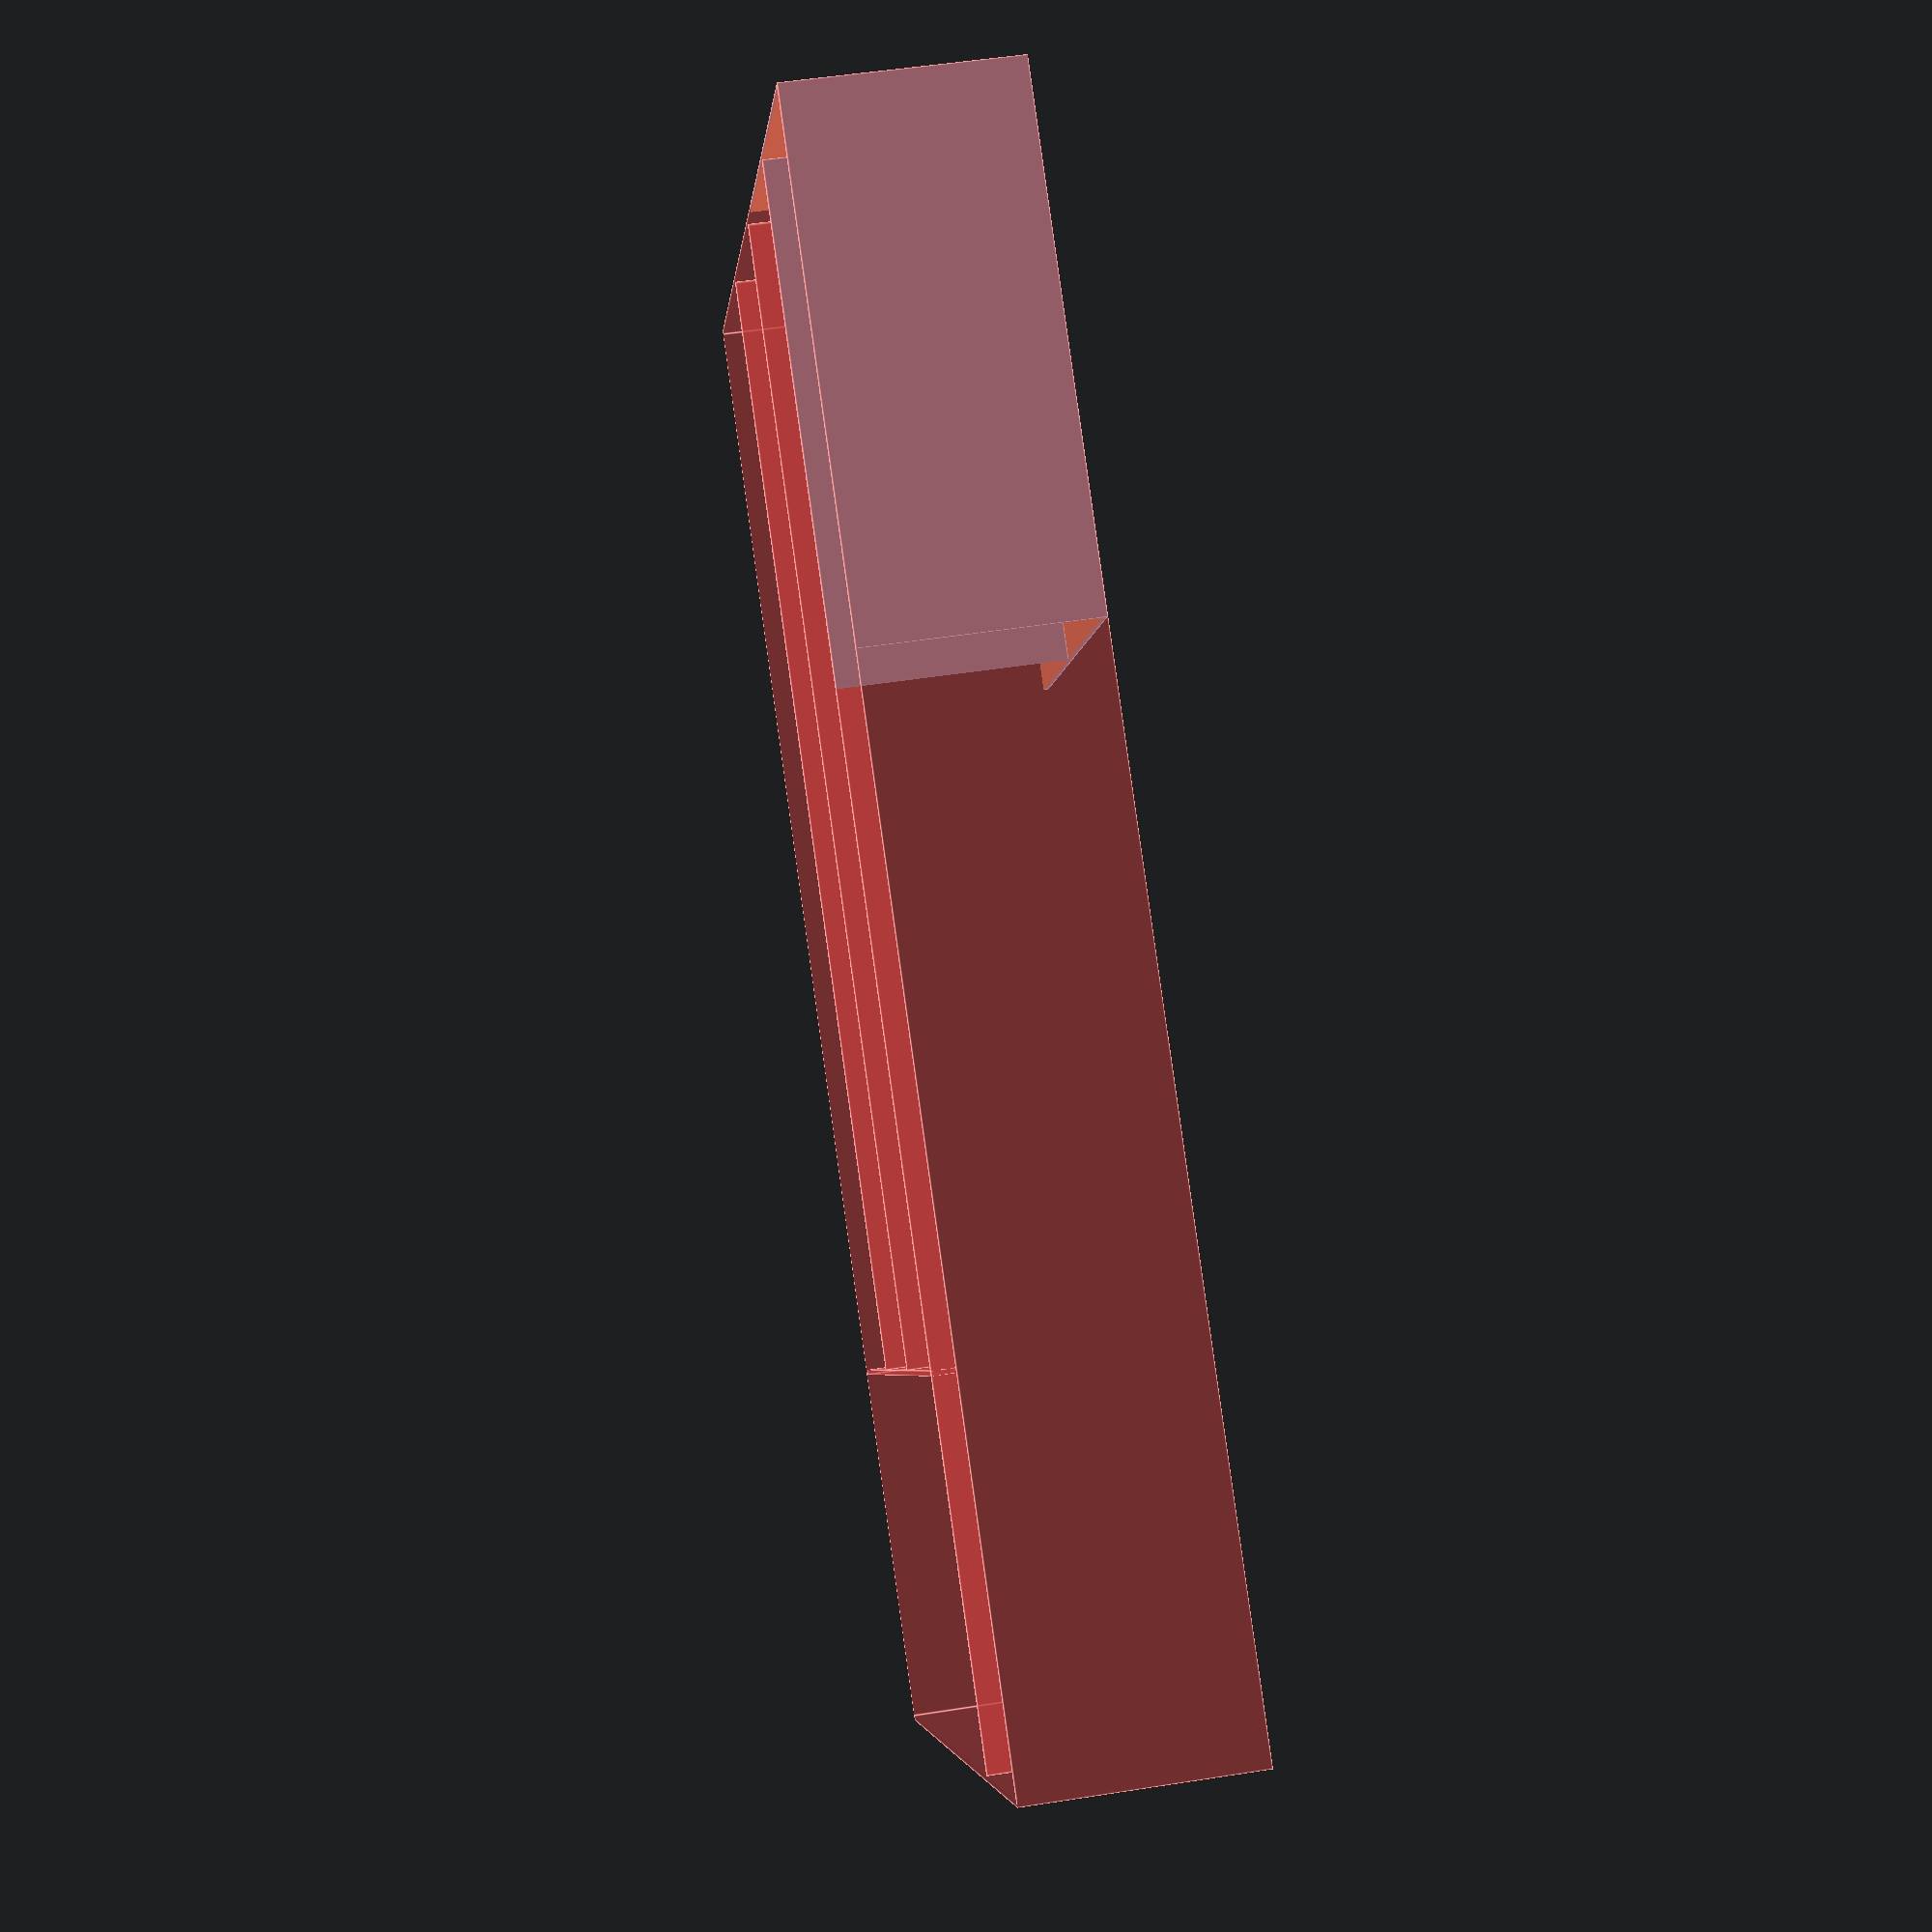
<openscad>
external_width = 300;
external_height = 440;
external_depth = 65;
wall_thickness = 1.5;
width = external_width - wall_thickness * 2;
height = external_height - wall_thickness * 2;
depth = external_depth - wall_thickness;

part = 0;

$fn = 30;

module compartiments()
{
    difference()
    {
        translate([ wall_thickness, wall_thickness, wall_thickness ])
        {
            difference()
            {
                translate([ -wall_thickness + .1, -wall_thickness + .1, -wall_thickness + .1 ])
                    cube([ external_width, external_height, external_depth ]);
                cube([ width, height, depth + 1 ]);
            }

            w = (width - wall_thickness * 3) / 4;
            h = height / 4 - wall_thickness;
            for (i = [1:3])
            {
                translate([ w * i + wall_thickness * (i - 1), 0, 0 ])
                {
                    cube([ wall_thickness, i == 1 ? height : height - h, depth ]);
                }
            }

            translate([ w, height - h, 0 ])
            {
                cube([ width - w, wall_thickness, depth ]);
            }
        }
        chanfrein = wall_thickness * 0;
        rotate([ 0, 45, 0 ]) translate([ -chanfrein / 2, 0, -chanfrein / 2 ])
            cube([ chanfrein, external_height + 1, chanfrein ]);
        rotate([ 0, 45, 90 ]) translate([ -chanfrein / 2, -external_width, -chanfrein / 2 ])
            cube([ chanfrein, external_width + 1, chanfrein ]);
        translate([ external_width, 0, 0 ]) rotate([ 0, 45, 0 ]) translate([ -chanfrein / 2, 0, -chanfrein / 2 ])
            cube([ chanfrein, external_height + 1, chanfrein ]);
        translate([ 0, external_height, 0 ]) rotate([ 0, 45, 90 ])
            translate([ -chanfrein / 2, -external_width, -chanfrein / 2 ])
                cube([ chanfrein, external_width + 1, chanfrein ]);
    }
}

// compartiments();
if (part < 3)
{
    intersection()
    {
        translate([ 0, -external_height / 3 * part, 0 ]) #compartiments();
        cube([ external_width * .45, external_height / 3, external_depth ]);
    }
}
else
{
    intersection()
    {
        translate([ -external_width * .45, -external_height / 3 * (part - 3), 0 ]) #compartiments();
        cube([ external_width * .65, external_height / 3, external_depth ]);
    }
}
</openscad>
<views>
elev=128.9 azim=304.6 roll=99.7 proj=p view=edges
</views>
